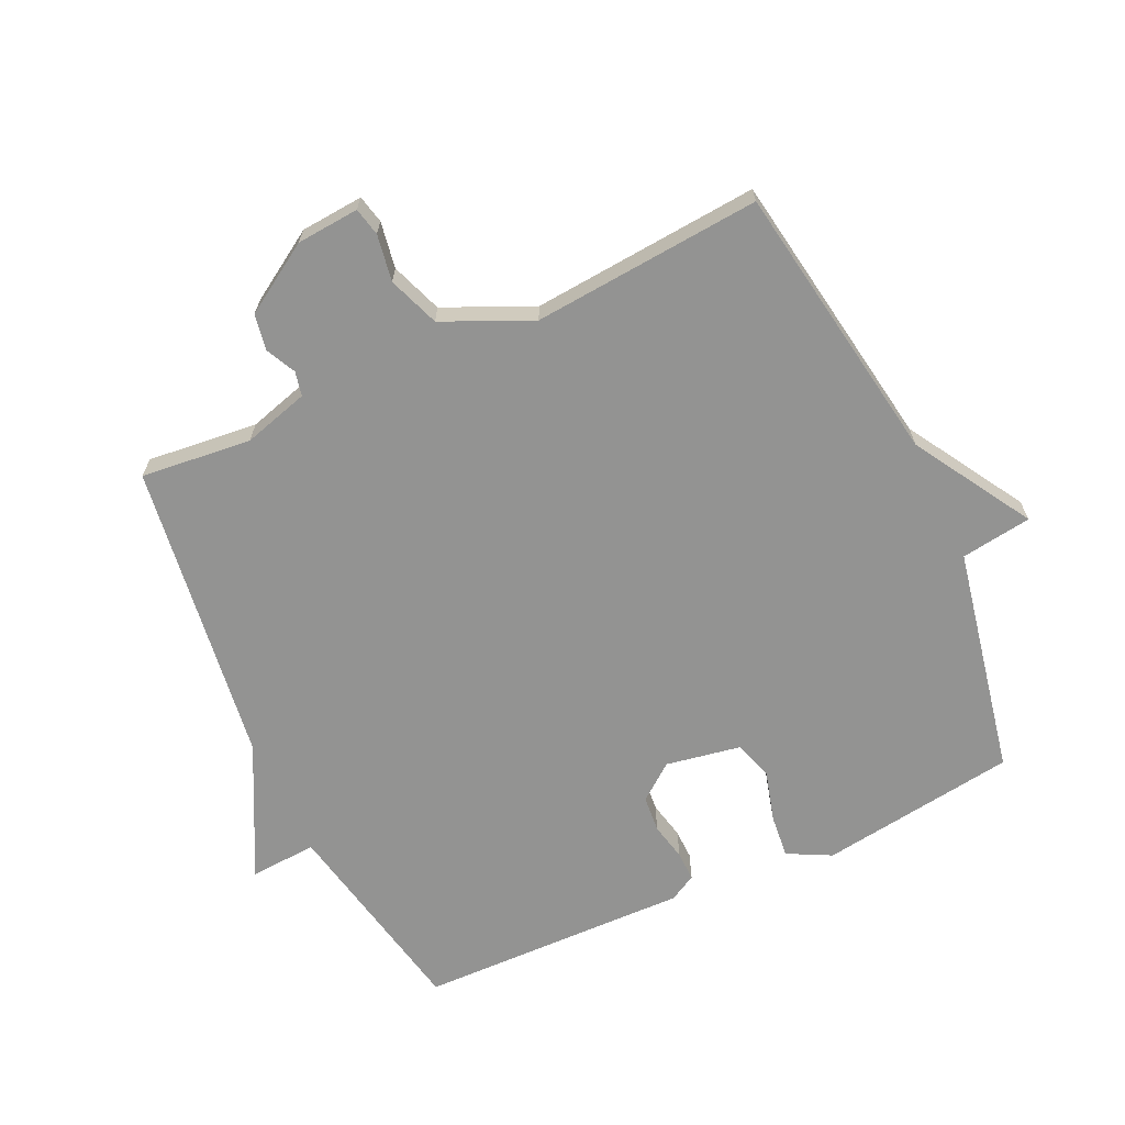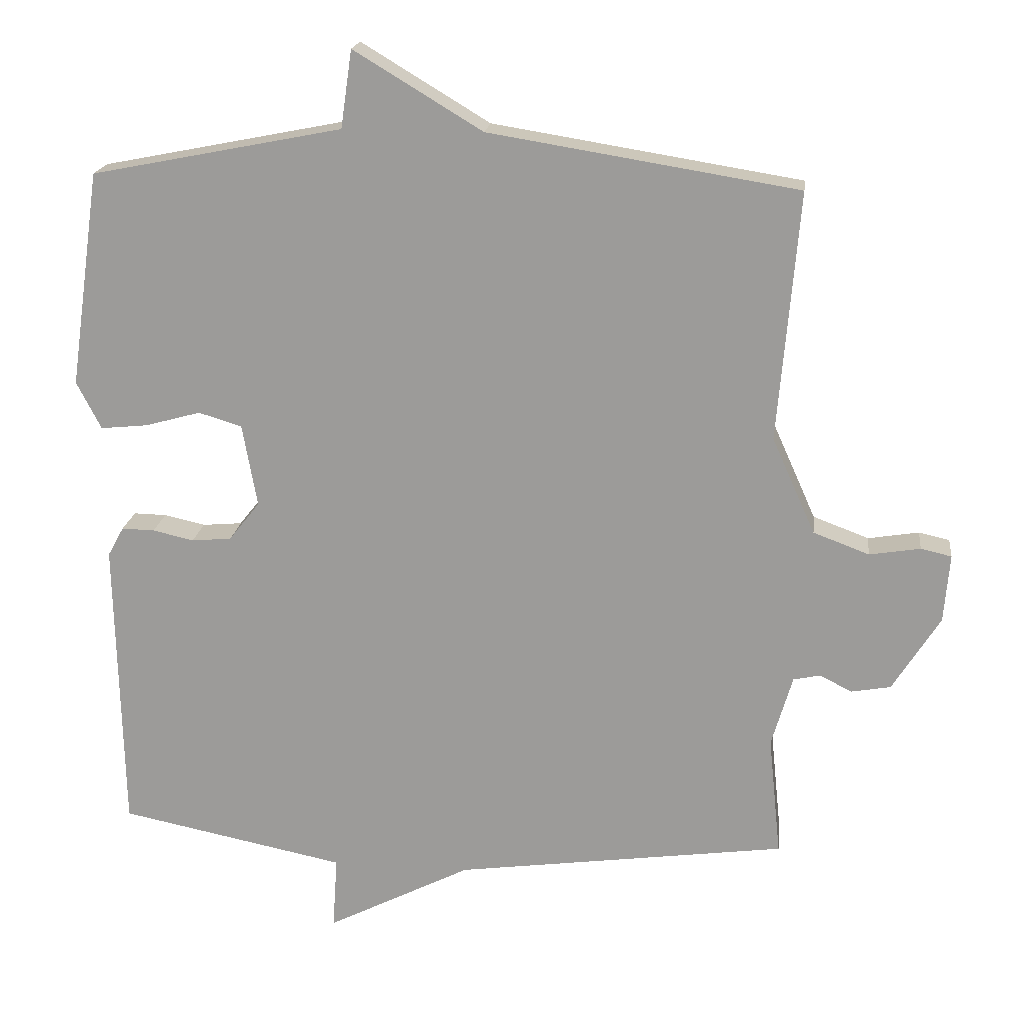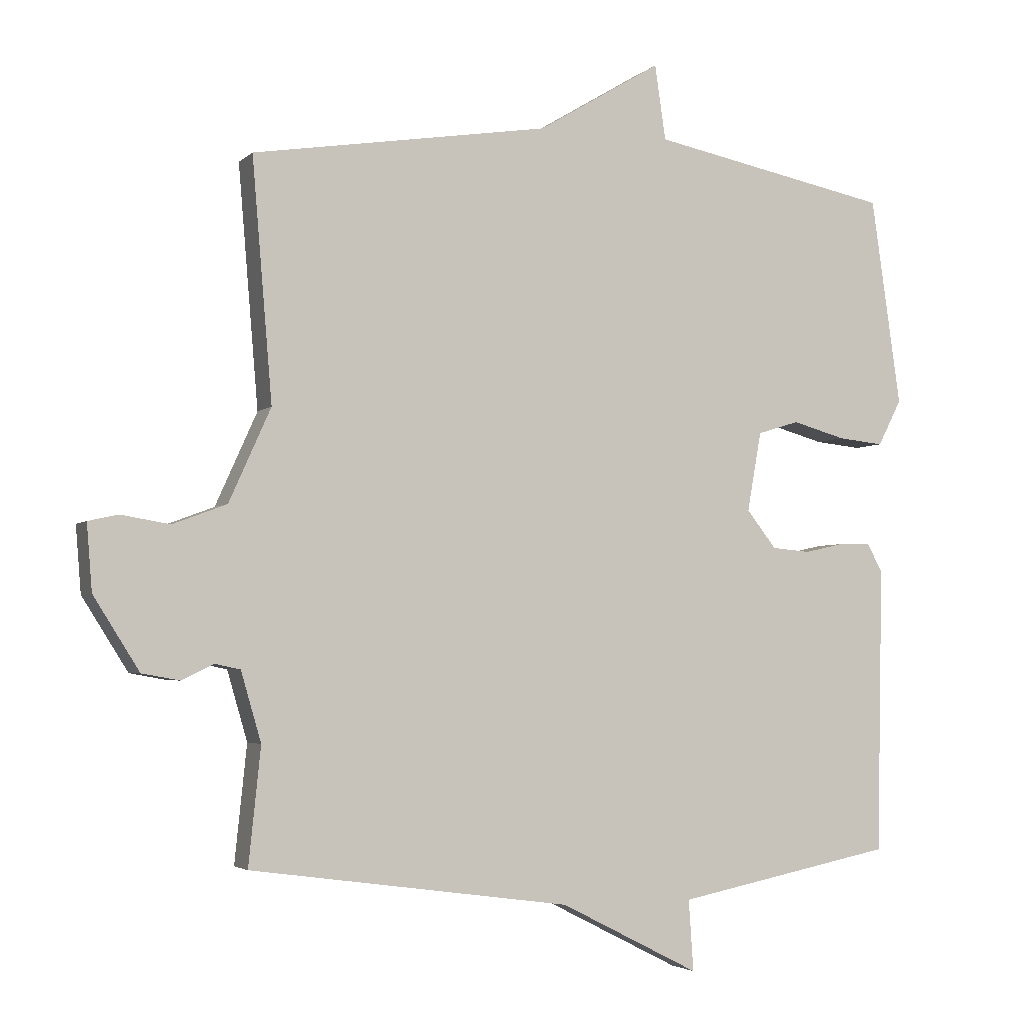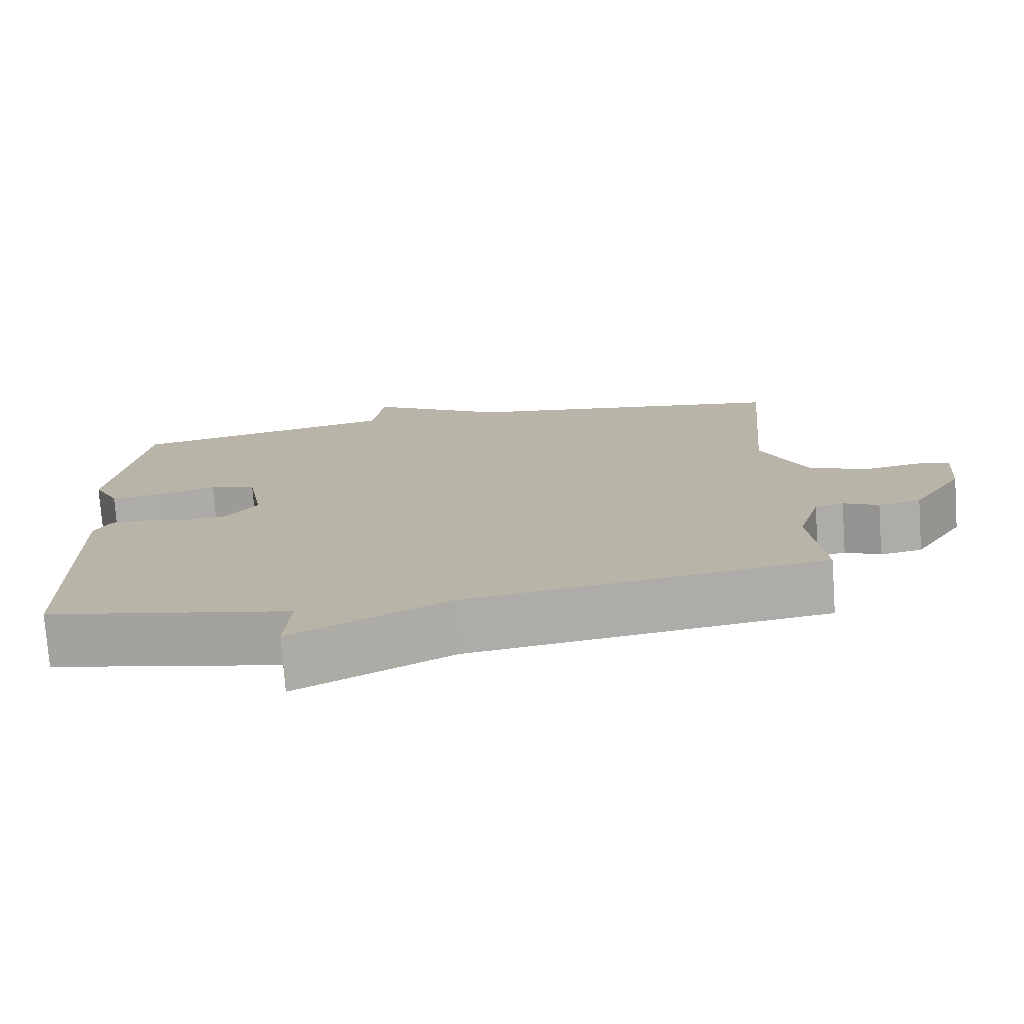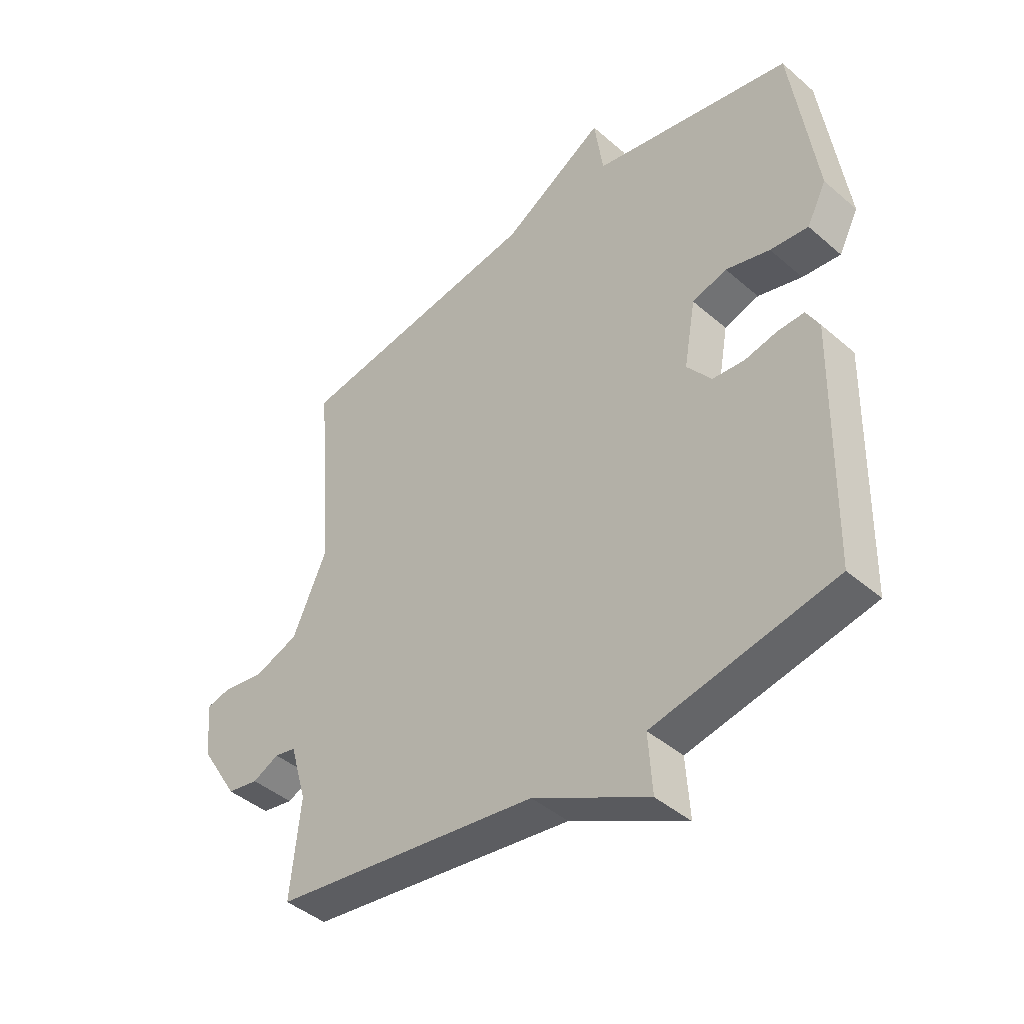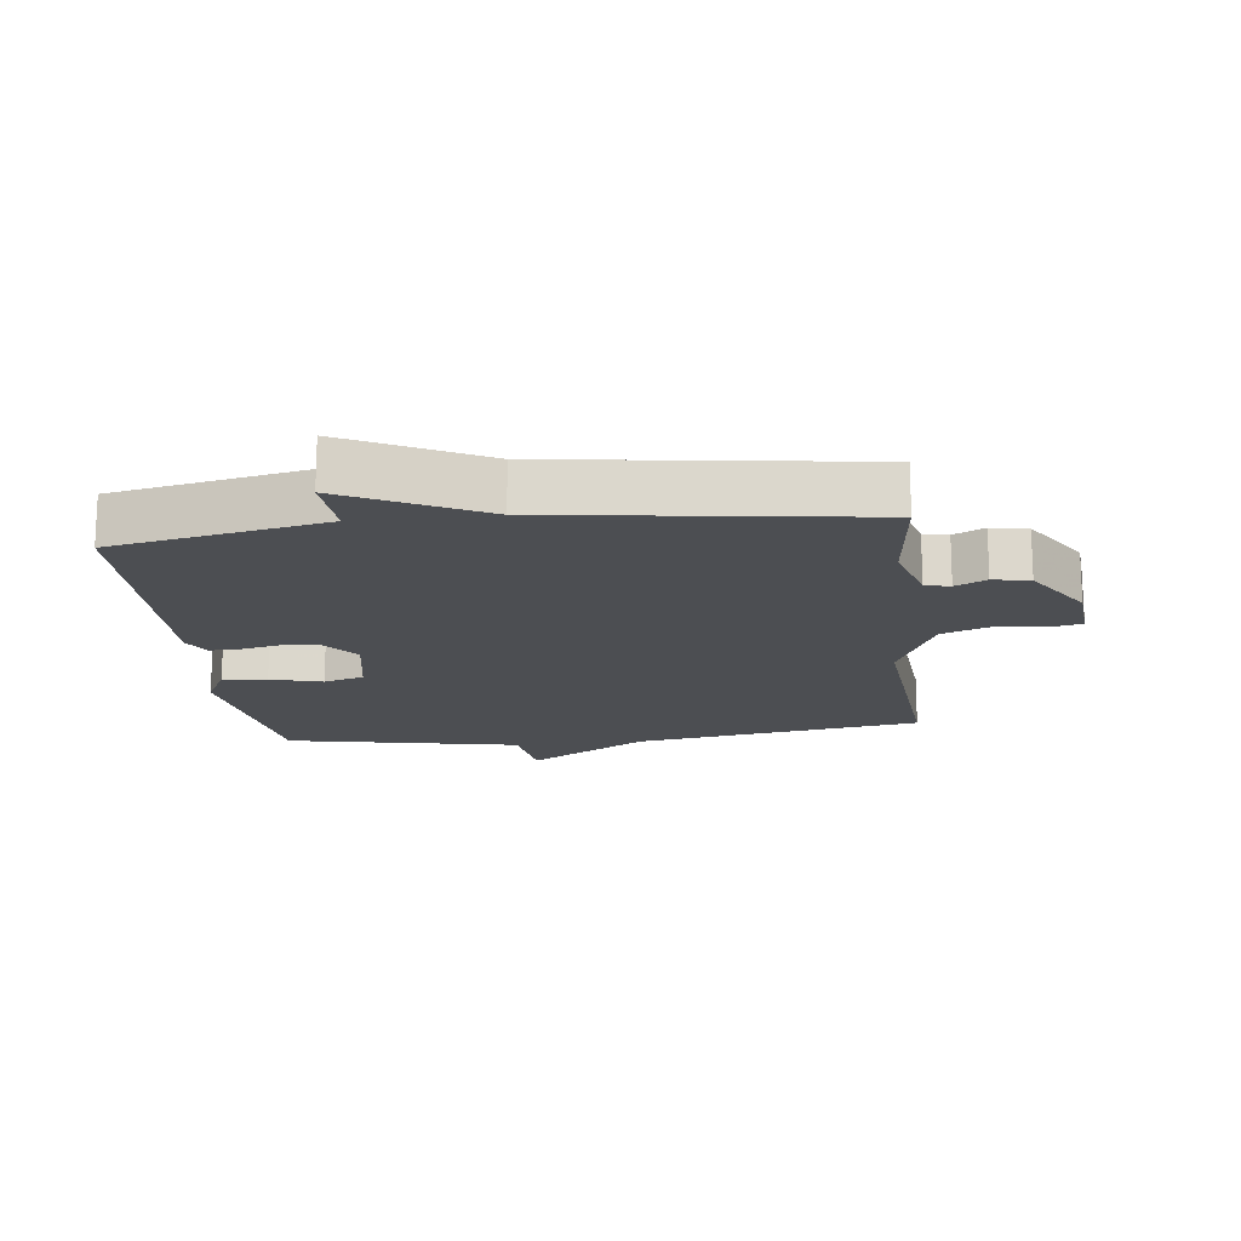
<metadata>
{"format":"obj","ext":"obj","renderer":"f3d","projection":"perspective","resolution":1024,"background":"white","views":[{"elev":-66.6,"azim":-65.1,"up":"+Y"},{"elev":19.0,"azim":-173.1,"up":"+Z"},{"elev":-3.5,"azim":-22.2,"up":"+Z"},{"elev":-76.0,"azim":-175.9,"up":"+Z"},{"elev":-43.0,"azim":44.4,"up":"+Z"},{"elev":-16.5,"azim":-173.3,"up":"+Y"}]}
</metadata>
<code>
v 0.5 0.07 -0.5
v 0.176 0.07 -0.565
v 0.183 0.07 -0.67
v -0.024 0.07 -0.565
v -0.5 0.07 -0.5
v -0.482 0.07 -0.327
v -0.512 0.07 -0.224
v -0.55 0.07 -0.216
v -0.597 0.07 -0.239
v -0.653 0.07 -0.229
v -0.721 0.07 -0.121
v -0.729 0.07 -0.023
v -0.685 0.07 -0.013
v -0.612 0.07 -0.025
v -0.532 0.07 0.005
v -0.47 0.07 0.143
v -0.5 0.07 0.5
v -0.058 0.07 0.571
v 0.126 0.07 0.682
v 0.142 0.07 0.571
v 0.5 0.07 0.5
v 0.544 0.07 0.191
v 0.509 0.07 0.123
v 0.441 0.07 0.13
v 0.362 0.07 0.152
v 0.3 0.07 0.133
v 0.279 0.07 0.015
v 0.323 0.07 -0.041
v 0.38 0.07 -0.046
v 0.439 0.07 -0.033
v 0.486 0.07 -0.032
v 0.509 0.07 -0.074
v 0.5 0 -0.5
v 0.176 0 -0.565
v 0.183 0 -0.67
v -0.024 0 -0.565
v -0.5 0 -0.5
v -0.482 0 -0.327
v -0.512 0 -0.224
v -0.55 0 -0.216
v -0.597 0 -0.239
v -0.653 0 -0.229
v -0.721 0 -0.121
v -0.729 0 -0.023
v -0.685 0 -0.013
v -0.612 0 -0.025
v -0.532 0 0.005
v -0.47 0 0.143
v -0.5 0 0.5
v -0.058 0 0.571
v 0.126 0 0.682
v 0.142 0 0.571
v 0.5 0 0.5
v 0.544 0 0.191
v 0.509 0 0.123
v 0.441 0 0.13
v 0.362 0 0.152
v 0.3 0 0.133
v 0.279 0 0.015
v 0.323 0 -0.041
v 0.38 0 -0.046
v 0.439 0 -0.033
v 0.486 0 -0.032
v 0.509 0 -0.074
f 32 1 2
f 31 32 2
f 30 31 2
f 29 30 2
f 28 29 2
f 27 28 2
f 23 24 25
f 22 23 25
f 21 22 25
f 20 21 25
f 20 25 26
f 18 19 20
f 20 26 27
f 18 20 27
f 17 18 27
f 16 17 27
f 12 13 14
f 11 12 14
f 10 11 14
f 9 10 14
f 8 9 14
f 7 8 14 15
f 16 27 2
f 15 16 2
f 7 15 2
f 6 7 2
f 2 3 4
f 2 4 5 6
f 34 33 64
f 34 64 63
f 34 63 62
f 34 62 61
f 34 61 60
f 34 60 59
f 57 56 55
f 57 55 54
f 57 54 53
f 57 53 52
f 58 57 52
f 52 51 50
f 59 58 52
f 59 52 50
f 59 50 49
f 59 49 48
f 46 45 44
f 46 44 43
f 46 43 42
f 46 42 41
f 46 41 40
f 47 46 40 39
f 34 59 48
f 34 48 47
f 34 47 39
f 34 39 38
f 36 35 34
f 38 37 36 34
f 1 33 34 2
f 2 34 35 3
f 3 35 36 4
f 4 36 37 5
f 5 37 38 6
f 6 38 39 7
f 7 39 40 8
f 8 40 41 9
f 9 41 42 10
f 10 42 43 11
f 11 43 44 12
f 12 44 45 13
f 13 45 46 14
f 14 46 47 15
f 15 47 48 16
f 16 48 49 17
f 17 49 50 18
f 18 50 51 19
f 19 51 52 20
f 20 52 53 21
f 21 53 54 22
f 22 54 55 23
f 23 55 56 24
f 24 56 57 25
f 25 57 58 26
f 26 58 59 27
f 27 59 60 28
f 28 60 61 29
f 29 61 62 30
f 30 62 63 31
f 31 63 64 32
f 32 64 33 1

</code>
